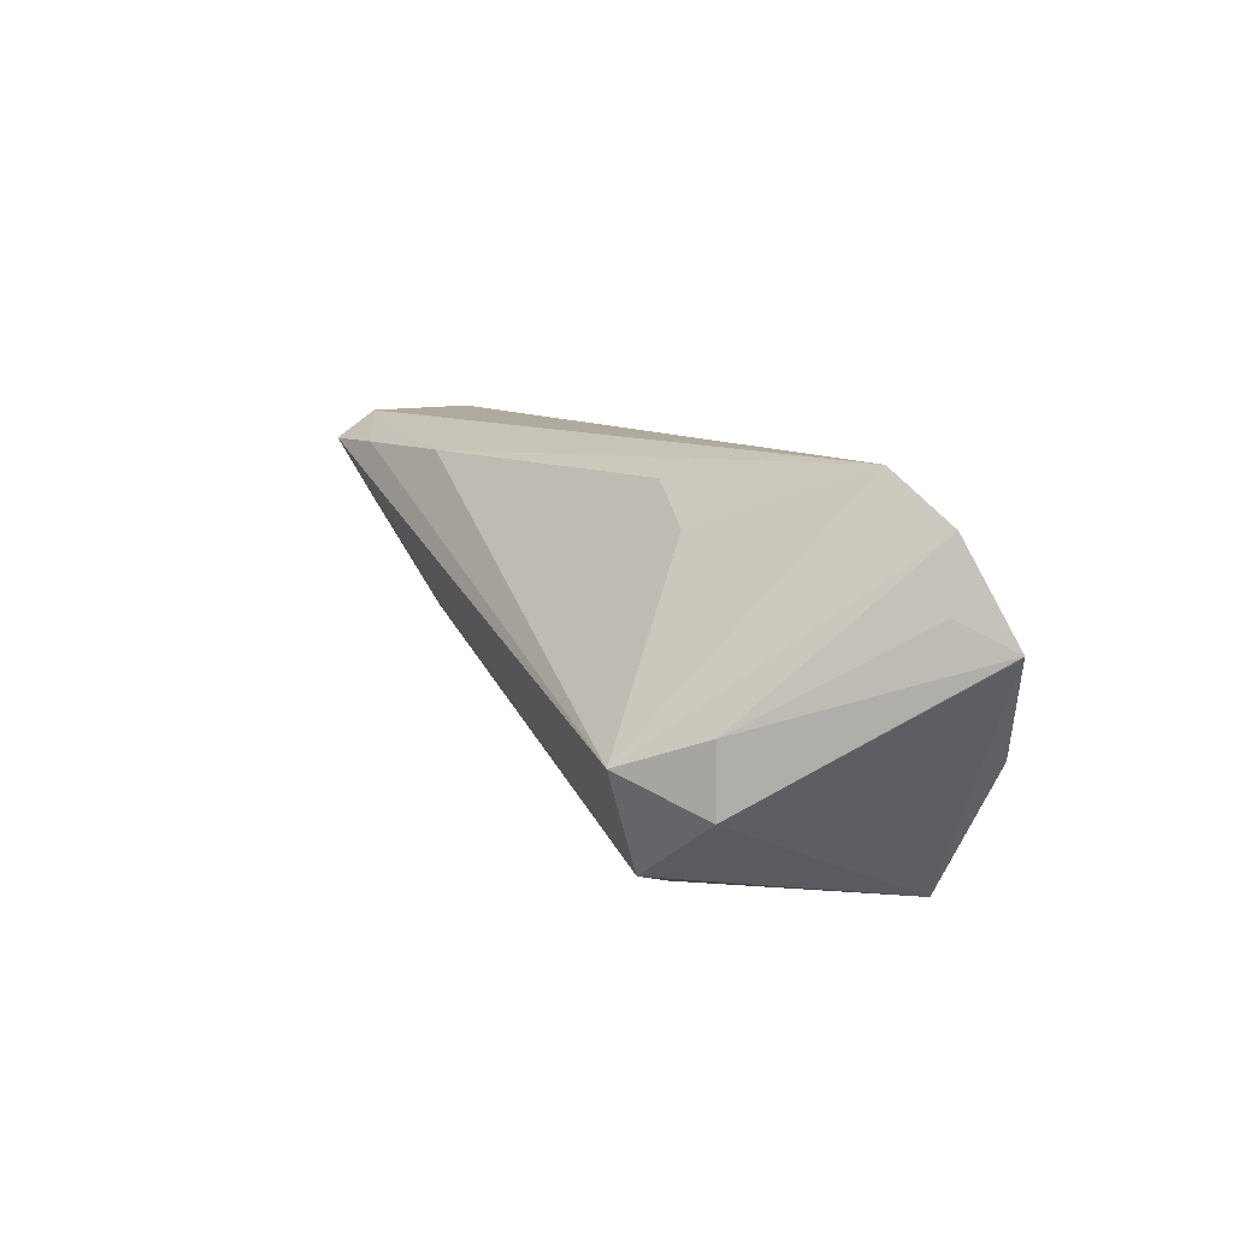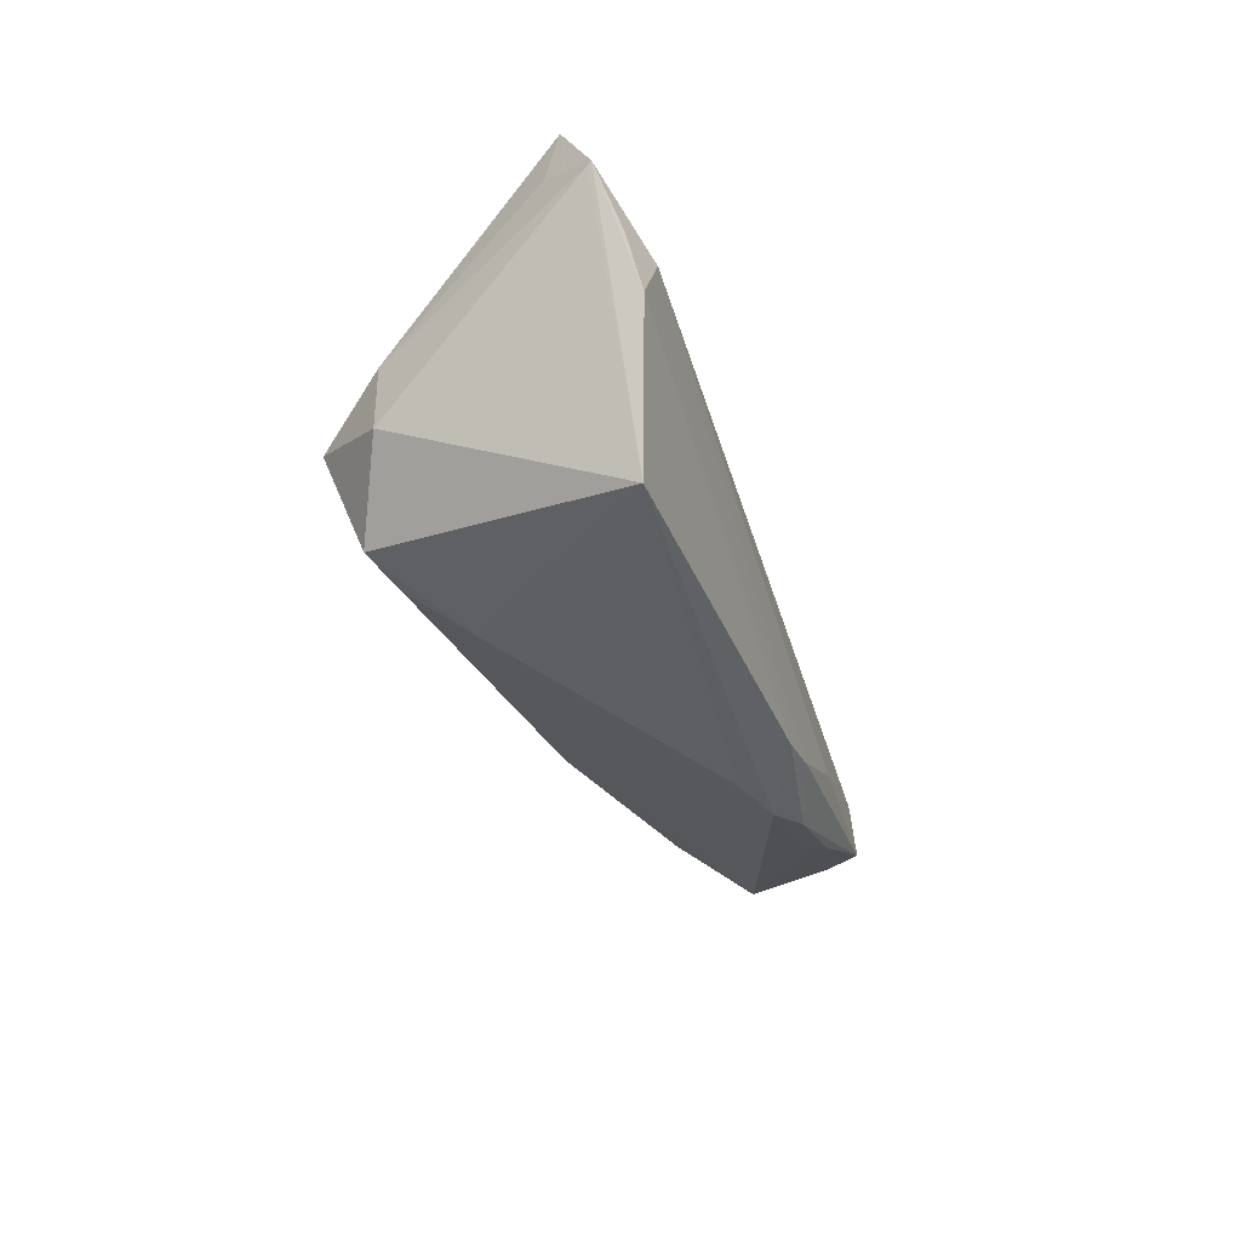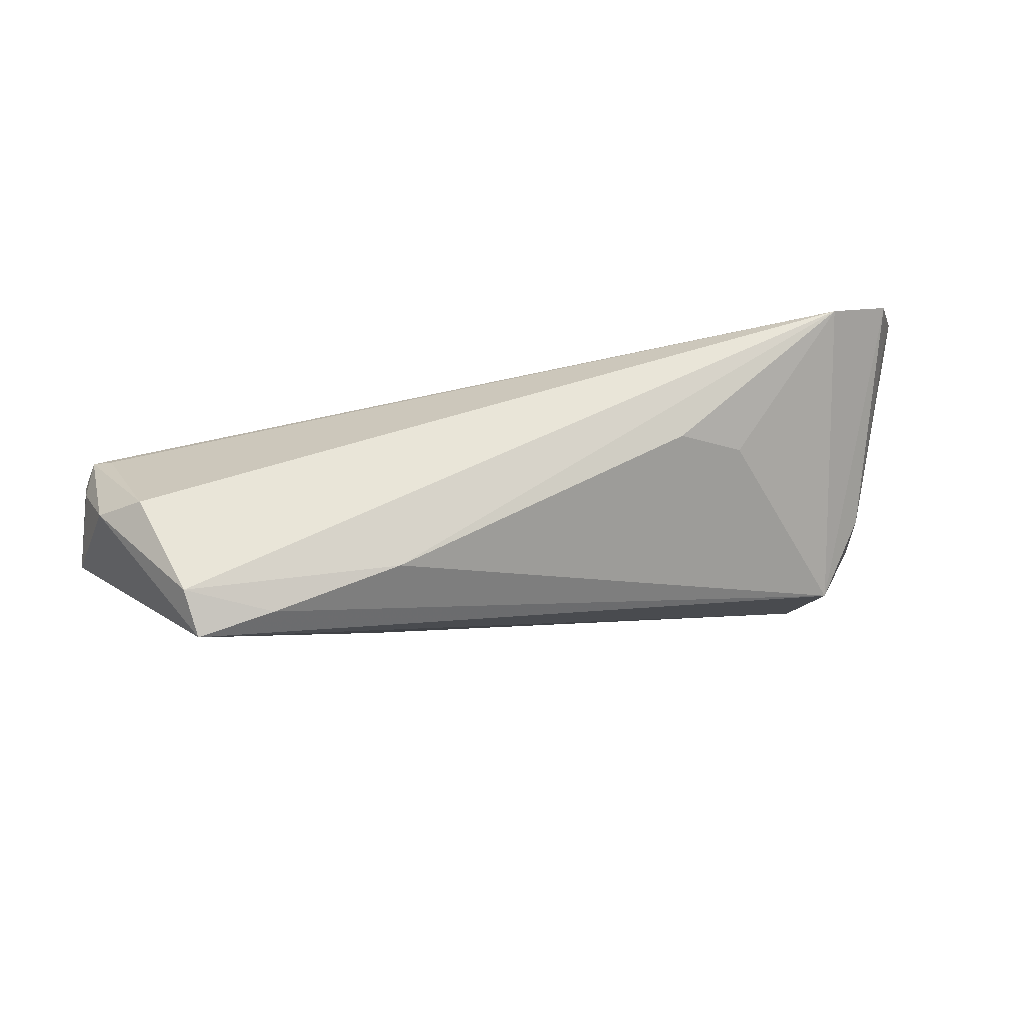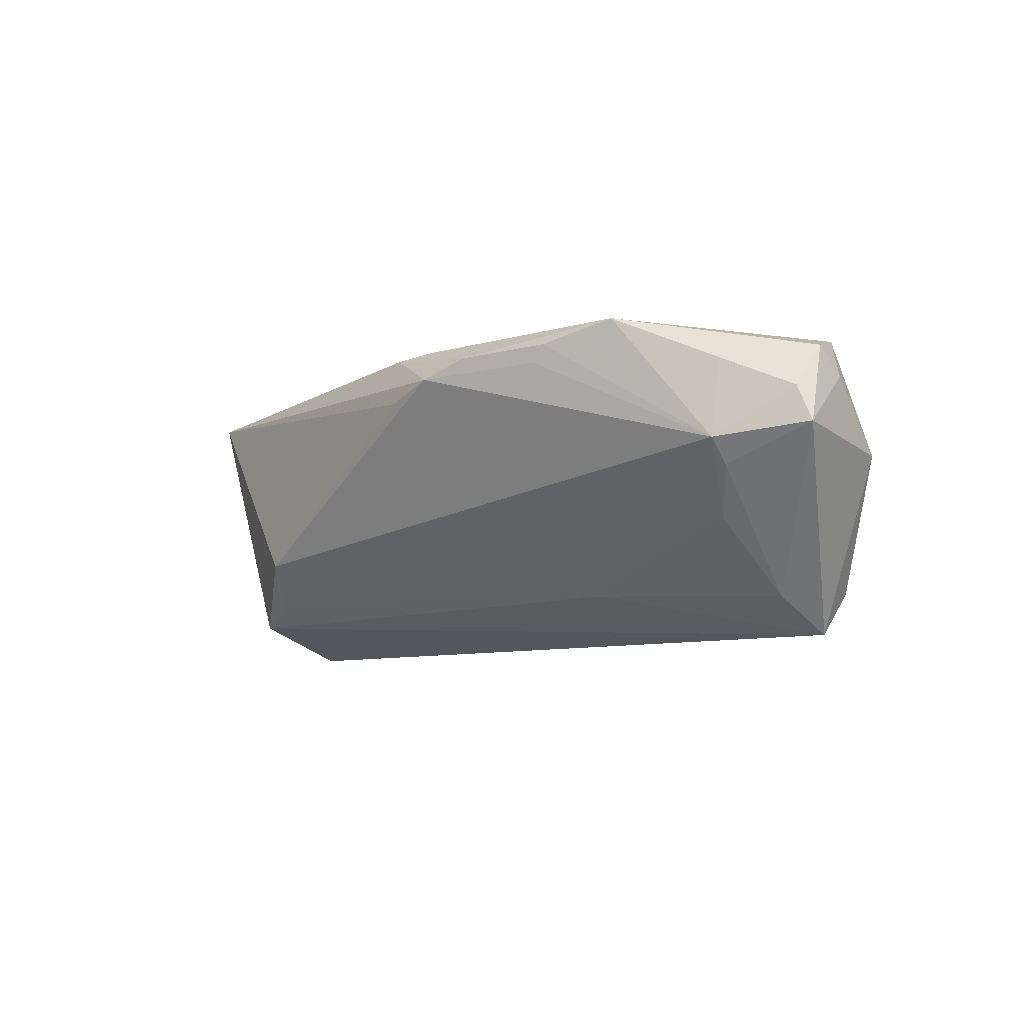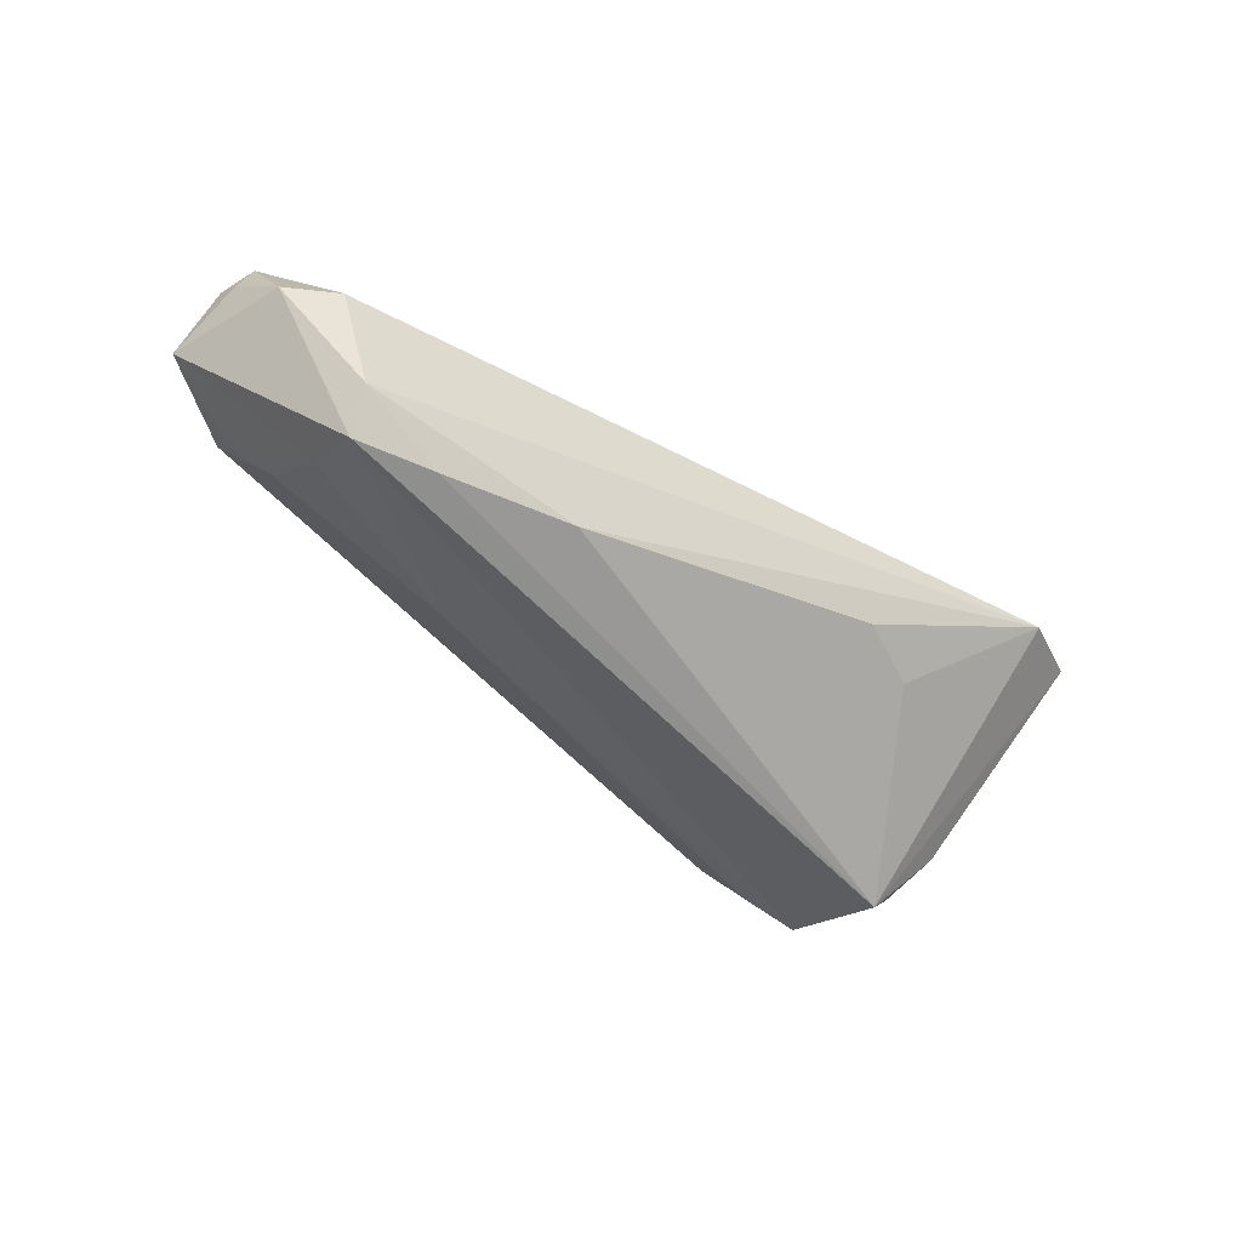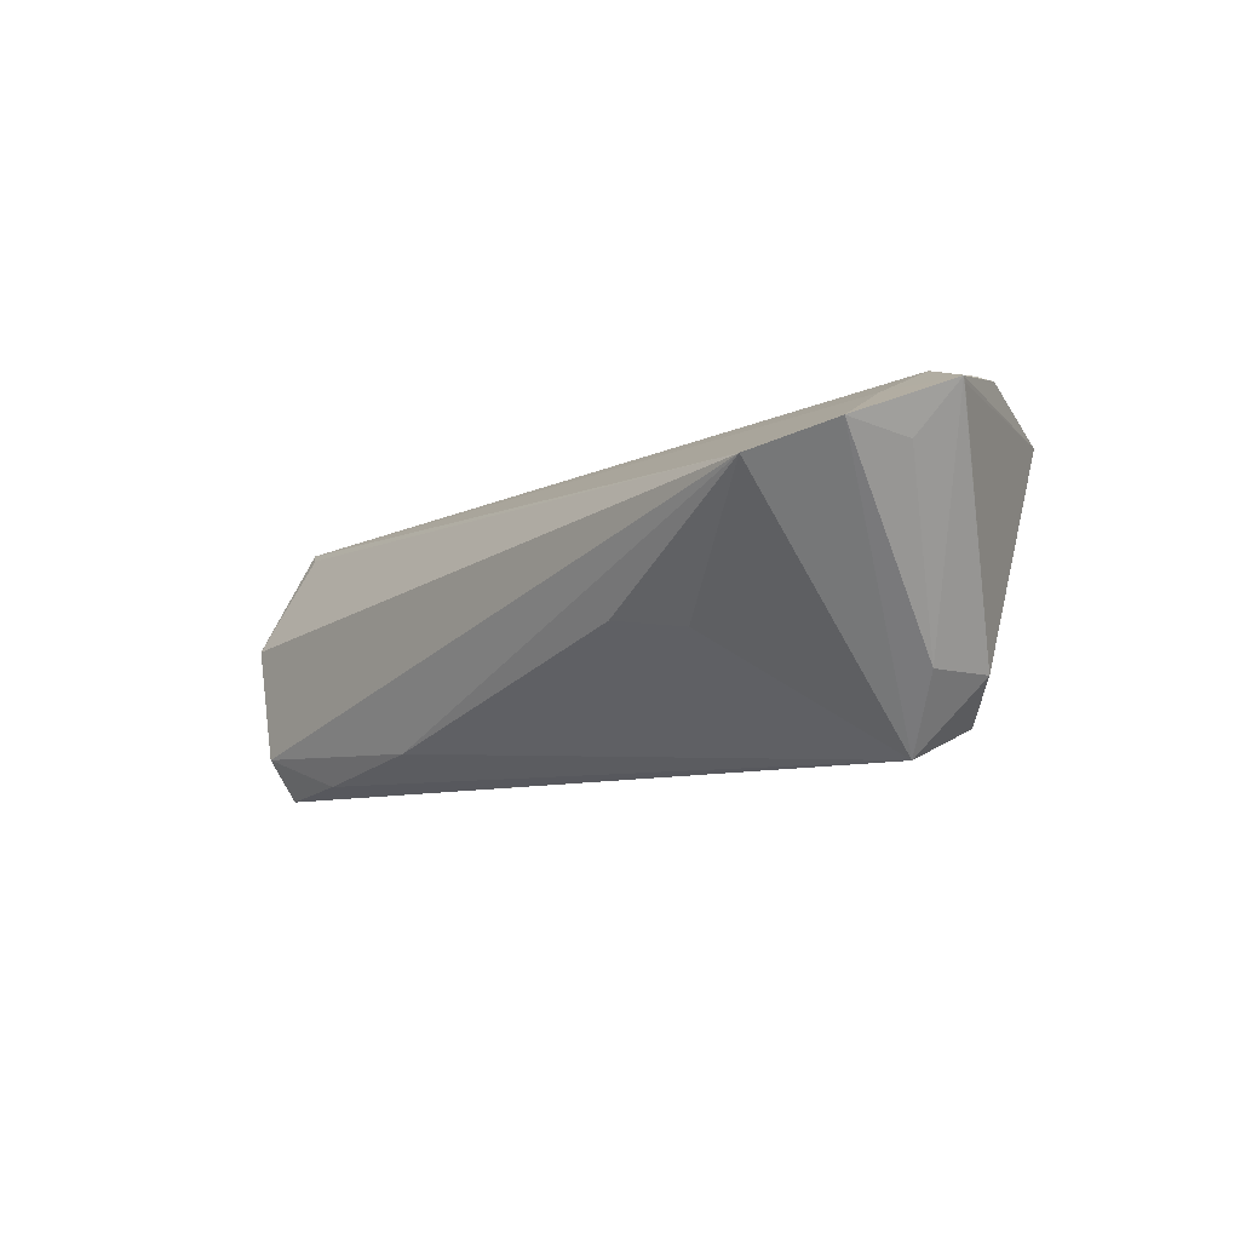
<metadata>
{"format":"obj","ext":"obj","renderer":"f3d","projection":"perspective","resolution":1024,"background":"white","views":[{"elev":11.4,"azim":-114.4,"up":"+Y"},{"elev":-40.4,"azim":-72.9,"up":"+Y"},{"elev":58.5,"azim":167.3,"up":"+Y"},{"elev":-8.1,"azim":54.7,"up":"+Z"},{"elev":-51.1,"azim":145.6,"up":"+Z"},{"elev":-9.6,"azim":-129.1,"up":"+Z"}]}
</metadata>
<code>
v -0.04885 0.008106 0.01454
v -0.05278 0.01679 0.01007
v -0.02844 0.01437 -0.005937
v 0.05529 7.8e-06 0.008066
v 0.01695 -0.0194 0.01567
v 0.02663 -0.01569 0.01381
v -0.05713 0.005571 0.01478
v 0.04673 0.01913 4.026e-05
v -0.03884 -0.00581 -0.01862
v 0.004727 -0.02194 0.0116
v 0.05301 0.007947 0.01448
v -0.0301 -0.0181 -0.01244
v -0.04529 -0.002219 -0.01046
v 0.04803 -0.006316 0.002504
v -0.05305 -0.0004377 0.0167
v 0.01718 0.01752 -0.0149
v -0.0452 -0.01044 -0.01041
v -0.0364 -0.01749 -0.01439
v 0.05224 0.01507 0.001812
v 0.05455 0.007669 0.01004
v 0.05488 0.00429 0.0133
v 0.04335 -0.0005442 -0.005838
v 0.01128 -0.02153 0.01367
v 0.04774 -0.004737 0.01198
v -0.0443 0.02194 0.00737
v -0.05047 -0.006287 0.01779
v 0.02789 -0.01523 0.0159
v 0.05057 0.009373 0.01327
v -0.02088 0.01841 -0.00476
v 0.04274 0.009091 -0.01436
v -0.05373 0.008946 0.008911
v 0.03304 0.01685 -0.01746
v 0.007754 -0.01816 0.01826
v -0.02668 -0.02194 -0.006459
v 0.02109 -0.001356 -0.01327
v 0.05713 0.0006257 0.003735
v 0.04243 0.01633 -0.01862
v 0.04305 0.01949 -0.01365
v 0.03622 -0.01133 0.01796
v 0.002263 -0.01959 0.01788
v -0.04212 -0.02194 0.01506
v 0.0182 -0.01253 0.01862
v -0.04771 6.324e-05 0.01833
v -0.05684 0.005114 0.01428
v 0.04744 -0.003726 -0.0003258
f 41 23 40
f 17 9 18
f 18 41 17
f 18 9 37
f 37 35 18
f 30 35 37
f 37 9 32
f 36 30 37
f 7 41 26
f 26 41 40
f 34 41 18
f 2 25 9
f 2 11 25
f 8 11 19
f 36 37 19
f 8 25 28
f 28 11 8
f 25 11 28
f 38 25 8
f 8 19 38
f 38 19 37
f 38 37 32
f 44 41 7
f 7 17 44
f 44 17 41
f 7 26 15
f 23 41 10
f 10 34 23
f 41 34 10
f 18 35 12
f 12 34 18
f 7 2 31
f 32 9 16
f 9 29 16
f 16 38 32
f 16 29 25
f 25 38 16
f 9 25 3
f 3 29 9
f 25 29 3
f 36 19 20
f 20 19 11
f 40 23 5
f 23 6 5
f 5 6 27
f 14 12 35
f 34 12 14
f 23 34 14
f 14 6 23
f 27 6 14
f 1 2 7
f 11 2 1
f 33 26 40
f 40 5 33
f 13 2 9
f 13 31 2
f 9 17 13
f 13 17 7
f 7 31 13
f 4 14 36
f 24 14 4
f 22 35 30
f 22 14 35
f 26 33 43
f 43 33 42
f 43 15 26
f 43 42 11
f 11 1 43
f 7 15 43
f 43 1 7
f 42 33 39
f 39 5 27
f 39 33 5
f 11 42 39
f 27 14 39
f 39 14 24
f 24 4 21
f 21 39 24
f 11 39 21
f 21 4 36
f 36 20 21
f 21 20 11
f 45 22 30
f 14 22 45
f 45 30 36
f 36 14 45

</code>
